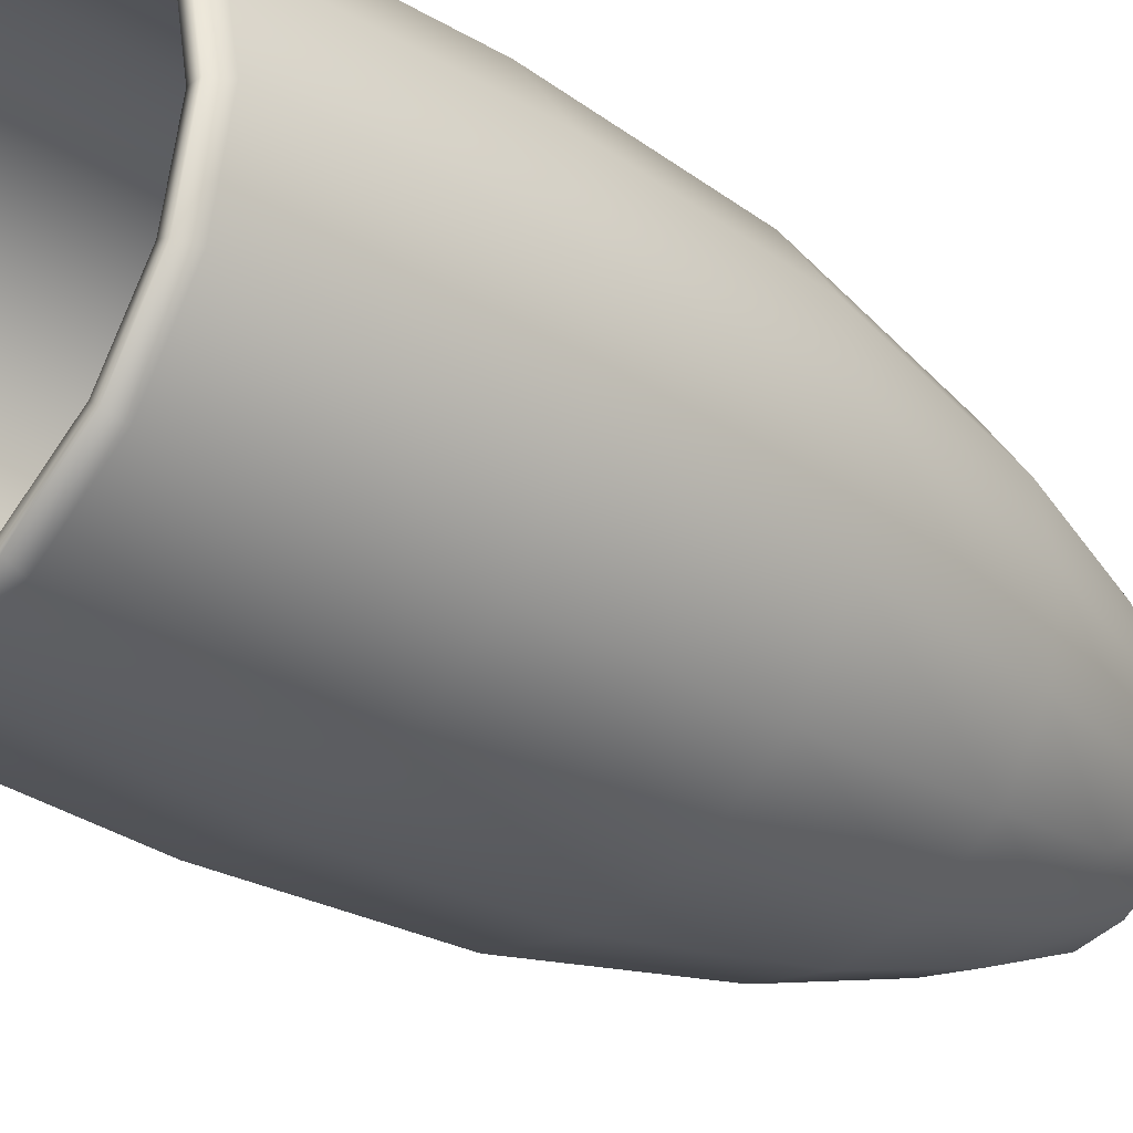
<metadata>
{"format":"obj","ext":"obj","renderer":"f3d","projection":"perspective","resolution":1024,"background":"white","views":[{"elev":-30.1,"azim":47.0,"up":"+Y"}]}
</metadata>
<code>
o MeshCup_20_0_GeomSubset_1
v 0.01886 0.007813 -0.08972
v 0.01443 0.01444 -0.08972
v 0.007812 0.01886 -0.08972
v -1e-06 0.02041 -0.08972
v -0.007814 0.01886 -0.08972
v -0.01444 0.01444 -0.08972
v -0.01886 0.007813 -0.08972
v -0.02042 0 -0.08972
v -0.01886 -0.007813 -0.08972
v -0.01444 -0.01444 -0.08972
v -0.007814 -0.01886 -0.08972
v -1e-06 -0.02041 -0.08972
v 0.007812 -0.01886 -0.08972
v 0.01443 -0.01444 -0.08972
v 0.01886 -0.007813 -0.08972
v 0.02041 0 -0.08972
v -1e-06 0 -0.1061
v 0.04735 0.01961 -0.1061
v 0.03624 0.03624 -0.1061
v 0.01961 0.04735 -0.1061
v -1e-06 0.05126 -0.1061
v -0.01961 0.04735 -0.1061
v -0.03624 0.03624 -0.1061
v -0.04735 0.01961 -0.1061
v -0.05126 0 -0.1061
v -0.04735 -0.01961 -0.1061
v -0.03624 -0.03624 -0.1061
v -0.01961 -0.04735 -0.1061
v -1e-06 -0.05126 -0.1061
v 0.01961 -0.04735 -0.1061
v 0.03624 -0.03624 -0.1061
v 0.04735 -0.01961 -0.1061
v 0.05125 0 -0.1061
v -0.01177 -0.02842 -0.09608
v -1e-06 -0.03076 -0.09608
v 0.01177 -0.02842 -0.09608
v 0.02175 -0.02175 -0.09608
v 0.02842 -0.01177 -0.09608
v 0.03076 0 -0.09608
v 0.02842 0.01177 -0.09608
v 0.02175 0.02175 -0.09608
v 0.01177 0.02842 -0.09608
v -1e-06 0.03076 -0.09608
v -0.01177 0.02842 -0.09608
v -0.02175 0.02175 -0.09608
v -0.02842 0.01177 -0.09608
v -0.03076 0 -0.09608
v -0.02842 -0.01177 -0.09608
v -0.02175 -0.02175 -0.09608
v -0.03966 -0.01643 -0.1012
v -0.03036 -0.03036 -0.1012
v -0.01643 -0.03966 -0.1012
v -1e-06 -0.04293 -0.1012
v 0.01643 -0.03966 -0.1012
v 0.03035 -0.03036 -0.1012
v 0.03966 -0.01643 -0.1012
v 0.04293 0 -0.1012
v 0.03966 0.01643 -0.1012
v 0.03035 0.03036 -0.1012
v 0.01643 0.03966 -0.1012
v -1e-06 0.04293 -0.1012
v -0.01643 0.03966 -0.1012
v -0.03036 0.03036 -0.1012
v -0.03966 0.01643 -0.1012
v -0.04293 0 -0.1012
v 0.01549 0.006416 -0.08358
v 0.01186 0.01186 -0.08358
v 0.006416 0.01549 -0.08358
v -1e-06 0.01677 -0.08358
v -0.006417 0.01549 -0.08358
v -0.01186 0.01186 -0.08358
v -0.01549 0.006416 -0.08358
v -0.01677 0 -0.08358
v -0.01549 -0.006416 -0.08358
v -0.01186 -0.01186 -0.08358
v -0.006417 -0.01549 -0.08358
v -1e-06 -0.01677 -0.08358
v 0.006416 -0.01549 -0.08358
v 0.01186 -0.01186 -0.08358
v 0.01549 -0.006416 -0.08358
v 0.01677 0 -0.08358
v 0.0447 0.01852 0.1064
v 0.03421 0.03421 0.1064
v 0.01851 0.0447 0.1064
v -1e-06 0.04838 0.1064
v -0.01852 0.0447 0.1064
v -0.03421 0.03421 0.1064
v -0.0447 0.01852 0.1064
v -0.04838 0 0.1064
v -0.0447 -0.01852 0.1064
v -0.03421 -0.03421 0.1064
v -0.01852 -0.0447 0.1064
v -1e-06 -0.04838 0.1064
v 0.01851 -0.0447 0.1064
v 0.03421 -0.03421 0.1064
v 0.0447 -0.01852 0.1064
v 0.04838 0 0.1064
v 0.0481 0.01992 -0.1039
v 0.04734 0.01961 -0.1023
v 0.03681 0.03682 -0.1039
v 0.03623 0.03623 -0.1023
v 0.01992 0.0481 -0.1039
v 0.01961 0.04734 -0.1023
v -1e-06 0.05207 -0.1039
v -1e-06 0.05124 -0.1023
v -0.01992 0.0481 -0.1039
v -0.01961 0.04734 -0.1023
v -0.03682 0.03682 -0.1039
v -0.03623 0.03623 -0.1023
v -0.0481 0.01992 -0.1039
v -0.04734 0.01961 -0.1023
v -0.05207 0 -0.1039
v -0.05124 0 -0.1023
v -0.0481 -0.01992 -0.1039
v -0.04734 -0.01961 -0.1023
v -0.03682 -0.03682 -0.1039
v -0.03623 -0.03623 -0.1023
v -0.01992 -0.0481 -0.1039
v -0.01961 -0.04734 -0.1023
v -1e-06 -0.05207 -0.1039
v -1e-06 -0.05124 -0.1023
v 0.01992 -0.0481 -0.1039
v 0.01961 -0.04734 -0.1023
v 0.03681 -0.03682 -0.1039
v 0.03623 -0.03623 -0.1023
v 0.0481 -0.01992 -0.1039
v 0.04734 -0.01961 -0.1023
v 0.05206 0 -0.1039
v 0.05124 0 -0.1023
v 0.01612 0.01612 -0.07651
v 0.02173 0.02173 -0.05784
v 0.02839 0.01176 -0.05784
v 0.02106 0.008722 -0.07651
v 0.008722 0.02106 -0.07651
v 0.01176 0.02839 -0.05784
v 0.03073 0 -0.05784
v 0.02279 0 -0.07651
v -1e-06 0.02279 -0.07651
v -1e-06 0.03073 -0.05784
v -0.008723 0.02106 -0.07651
v -0.01176 0.02839 -0.05784
v -0.01612 0.01612 -0.07651
v -0.02173 0.02173 -0.05784
v -0.02106 0.008722 -0.07651
v -0.02839 0.01176 -0.05784
v -0.02279 0 -0.07651
v -0.03073 0 -0.05784
v -0.02106 -0.008722 -0.07651
v -0.02839 -0.01176 -0.05784
v -0.01612 -0.01612 -0.07651
v -0.02173 -0.02173 -0.05784
v -0.008723 -0.02106 -0.07651
v -0.01176 -0.02839 -0.05784
v -1e-06 -0.02279 -0.07651
v -1e-06 -0.03073 -0.05784
v 0.008722 -0.02106 -0.07651
v 0.01176 -0.02839 -0.05784
v 0.01612 -0.01612 -0.07651
v 0.02173 -0.02173 -0.05784
v 0.02106 -0.008722 -0.07651
v 0.02839 -0.01176 -0.05784
v 0.0429 0.01777 0.1093
v 0.03283 0.03283 0.1093
v 0.01777 0.0429 0.1093
v -1e-06 0.04643 0.1093
v -0.01777 0.0429 0.1093
v -0.03283 0.03283 0.1093
v -0.0429 0.01777 0.1093
v -0.04643 0 0.1093
v -0.0429 -0.01777 0.1093
v -0.03283 -0.03283 0.1093
v -0.01777 -0.0429 0.1093
v -1e-06 -0.04643 0.1093
v 0.01777 -0.0429 0.1093
v 0.03283 -0.03283 0.1093
v 0.0429 -0.01777 0.1093
v 0.04643 0 0.1093
v -0.0184 -0.04441 0.0133
v -0.03399 -0.03399 0.0133
v -0.04441 -0.0184 0.0133
v -0.04807 0 0.0133
v -0.04441 0.0184 0.0133
v -0.03399 0.03399 0.0133
v -0.0184 0.04441 0.0133
v -1e-06 0.04807 0.0133
v 0.0184 0.04441 0.0133
v 0.03399 0.03399 0.0133
v 0.04441 0.0184 0.0133
v 0.04807 0 0.0133
v 0.04441 -0.0184 0.0133
v 0.03399 -0.03399 0.0133
v 0.0184 -0.04441 0.0133
v -1e-06 -0.04807 0.0133
v -0.03546 -0.03546 0.05803
v -0.04633 -0.01919 0.05803
v -0.05015 0 0.05803
v -0.04633 0.01919 0.05803
v -0.03546 0.03546 0.05803
v -0.01919 0.04633 0.05803
v -1e-06 0.05015 0.05803
v 0.01919 0.04633 0.05803
v 0.03546 0.03546 0.05803
v 0.04633 0.01919 0.05803
v 0.05015 0 0.05803
v 0.04633 -0.01919 0.05803
v 0.03546 -0.03546 0.05803
v 0.01919 -0.04633 0.05803
v -1e-06 -0.05015 0.05803
v -0.01919 -0.04633 0.05803
v -0.0152 -0.03669 -0.02931
v -0.02808 -0.02808 -0.02931
v -0.03669 -0.0152 -0.02931
v -0.03971 0 -0.02931
v -0.03669 0.0152 -0.02931
v -0.02808 0.02808 -0.02931
v -0.0152 0.03669 -0.02931
v -1e-06 0.03971 -0.02931
v 0.0152 0.03669 -0.02931
v 0.02808 0.02808 -0.02931
v 0.03669 0.0152 -0.02931
v 0.03971 0 -0.02931
v 0.03669 -0.0152 -0.02931
v 0.02808 -0.02808 -0.02931
v 0.0152 -0.03669 -0.02931
v -1e-06 -0.03971 -0.02931
v 0.04179 -0.01731 0.1093
v 0.03199 -0.03199 0.1093
v 0.01731 -0.0418 0.1093
v -1e-06 -0.04524 0.1093
v -0.01731 -0.0418 0.1093
v -0.03199 -0.03199 0.1093
v -0.0418 -0.01731 0.1093
v -0.04524 0 0.1093
v -0.0418 0.01731 0.1093
v -0.03199 0.03199 0.1093
v -0.01731 0.0418 0.1093
v -1e-06 0.04524 0.1093
v 0.01731 0.0418 0.1093
v 0.03199 0.03199 0.1093
v 0.04179 0.01731 0.1093
v 0.04524 0 0.1093
v 0.03889 0.01611 0.1064
v 0.02976 0.02977 0.1064
v 0.01611 0.03889 0.1064
v -1e-06 0.0421 0.1064
v -0.01611 0.03889 0.1064
v -0.02977 0.02977 0.1064
v -0.03889 0.01611 0.1064
v -0.0421 0 0.1064
v -0.03889 -0.01611 0.1064
v -0.02977 -0.02977 0.1064
v -0.01611 -0.03889 0.1064
v -1e-06 -0.0421 0.1064
v 0.01611 -0.03889 0.1064
v 0.02976 -0.02977 0.1064
v 0.03889 -0.01611 0.1064
v 0.0421 0 0.1064
v -1e-06 0 -0.07217
v 0.0179 0.007416 -0.05991
v 0.01412 0.005851 -0.06867
v 0.006636 0.002749 -0.07217
v 0.0137 0.0137 -0.05991
v 0.01081 0.01081 -0.06867
v 0.005078 0.005079 -0.07217
v 0.002748 0.006637 -0.07217
v 0.00585 0.01413 -0.06867
v 0.007415 0.0179 -0.05991
v -1e-06 0.01938 -0.05991
v -1e-06 0.01529 -0.06867
v -1e-06 0.007183 -0.07217
v -0.00275 0.006637 -0.07217
v -0.005852 0.01413 -0.06867
v -0.007417 0.0179 -0.05991
v -0.0137 0.0137 -0.05991
v -0.01081 0.01081 -0.06867
v -0.005081 0.005079 -0.07217
v -0.006637 0.002749 -0.07217
v -0.01413 0.005851 -0.06867
v -0.0179 0.007416 -0.05991
v -0.01938 0 -0.05991
v -0.01529 0 -0.06867
v -0.007184 0 -0.07217
v -0.006637 -0.002749 -0.07217
v -0.01413 -0.005851 -0.06867
v -0.0179 -0.007416 -0.05991
v -0.0137 -0.0137 -0.05991
v -0.01081 -0.01081 -0.06867
v -0.005081 -0.005079 -0.07217
v -0.00275 -0.006637 -0.07217
v -0.005852 -0.01413 -0.06867
v -0.007417 -0.0179 -0.05991
v -1e-06 -0.01938 -0.05991
v -1e-06 -0.01529 -0.06867
v -1e-06 -0.007183 -0.07217
v 0.002748 -0.006637 -0.07217
v 0.00585 -0.01413 -0.06867
v 0.007415 -0.0179 -0.05991
v 0.0137 -0.0137 -0.05991
v 0.01081 -0.01081 -0.06867
v 0.005078 -0.005079 -0.07217
v 0.006636 -0.002749 -0.07217
v 0.01412 -0.005851 -0.06867
v 0.0179 -0.007416 -0.05991
v 0.01938 0 -0.05991
v 0.01529 0 -0.06867
v 0.007183 0 -0.07217
v 0.03114 0.03115 0.1093
v 0.04069 0.01686 0.1093
v 0.01685 0.04069 0.1093
v -1e-06 0.04405 0.1093
v -0.01686 0.04069 0.1093
v -0.03115 0.03115 0.1093
v -0.0407 0.01686 0.1093
v -0.04405 0 0.1093
v -0.0407 -0.01686 0.1093
v -0.03115 -0.03115 0.1093
v -0.01686 -0.04069 0.1093
v -1e-06 -0.04405 0.1093
v 0.01685 -0.04069 0.1093
v 0.03114 -0.03115 0.1093
v 0.04069 -0.01686 0.1093
v 0.04405 0 0.1093
v 0.02857 0.02858 0.0133
v 0.03734 0.01546 0.0133
v 0.01546 0.03734 0.0133
v -1e-06 0.04041 0.0133
v -0.01547 0.03734 0.0133
v -0.02858 0.02858 0.0133
v -0.03734 0.01546 0.0133
v -0.04041 0 0.0133
v -0.03734 -0.01546 0.0133
v -0.02858 -0.02858 0.0133
v -0.01547 -0.03734 0.0133
v -1e-06 -0.04041 0.0133
v 0.01546 -0.03734 0.0133
v 0.02858 -0.02858 0.0133
v 0.03734 -0.01546 0.0133
v 0.04041 0 0.0133
v 0.03046 0.03046 0.05803
v 0.01649 0.0398 0.05803
v -1e-06 0.04308 0.05803
v -0.01649 0.0398 0.05803
v -0.03046 0.03046 0.05803
v -0.0398 0.01649 0.05803
v -0.04308 0 0.05803
v -0.0398 -0.01649 0.05803
v -0.03046 -0.03046 0.05803
v -0.01649 -0.0398 0.05803
v -1e-06 -0.04308 0.05803
v 0.01649 -0.0398 0.05803
v 0.03046 -0.03046 0.05803
v 0.0398 -0.01649 0.05803
v 0.04308 0 0.05803
v 0.0398 0.01649 0.05803
v 0.03002 0.01243 -0.02931
v 0.02297 0.02297 -0.02931
v 0.01243 0.03002 -0.02931
v -1e-06 0.03249 -0.02931
v -0.01243 0.03002 -0.02931
v -0.02297 0.02297 -0.02931
v -0.03002 0.01243 -0.02931
v -0.03249 0 -0.02931
v -0.03002 -0.01243 -0.02931
v -0.02297 -0.02297 -0.02931
v -0.01243 -0.03002 -0.02931
v -1e-06 -0.03249 -0.02931
v 0.01243 -0.03002 -0.02931
v 0.02297 -0.02297 -0.02931
v 0.03002 -0.01243 -0.02931
v 0.03249 0 -0.02931
v 0.04488 0.01859 0.1065
v 0.03435 0.03435 0.1065
v 0.01859 0.04488 0.1065
v -1e-06 0.04858 0.1065
v -0.01859 0.04488 0.1065
v -0.03435 0.03435 0.1065
v -0.04488 0.01859 0.1065
v -0.04858 0 0.1065
v -0.04488 -0.01859 0.1065
v -0.03435 -0.03435 0.1065
v -0.01859 -0.04488 0.1065
v -1e-06 -0.04858 0.1065
v 0.01859 -0.04488 0.1065
v 0.03435 -0.03435 0.1065
v 0.04488 -0.01859 0.1065
v 0.04858 0 0.1065
v 0.01625 0.01625 -0.07659
v 0.02186 0.02186 -0.05791
v 0.02857 0.01183 -0.05791
v 0.02123 0.008795 -0.07659
v 0.008795 0.02123 -0.07659
v 0.01183 0.02857 -0.05791
v 0.03092 0 -0.05791
v 0.02298 0 -0.07659
v -1e-06 0.02298 -0.07659
v -1e-06 0.03092 -0.05791
v -0.008796 0.02123 -0.07659
v -0.01183 0.02857 -0.05791
v -0.01625 0.01625 -0.07659
v -0.02187 0.02186 -0.05791
v -0.02123 0.008795 -0.07659
v -0.02857 0.01183 -0.05791
v -0.02298 0 -0.07659
v -0.03092 0 -0.05791
v -0.02123 -0.008795 -0.07659
v -0.02857 -0.01183 -0.05791
v -0.01625 -0.01625 -0.07659
v -0.02187 -0.02186 -0.05791
v -0.008796 -0.02123 -0.07659
v -0.01183 -0.02857 -0.05791
v -1e-06 -0.02298 -0.07659
v -1e-06 -0.03092 -0.05791
v 0.008795 -0.02123 -0.07659
v 0.01183 -0.02857 -0.05791
v 0.01625 -0.01625 -0.07659
v 0.02186 -0.02186 -0.05791
v 0.02123 -0.008795 -0.07659
v 0.02857 -0.01183 -0.05791
v 0.04298 0.0178 0.1094
v 0.0329 0.0329 0.1094
v 0.0178 0.04298 0.1094
v -1e-06 0.04652 0.1094
v -0.01781 0.04298 0.1094
v -0.0329 0.0329 0.1094
v -0.04298 0.0178 0.1094
v -0.04652 0 0.1094
v -0.04298 -0.0178 0.1094
v -0.0329 -0.0329 0.1094
v -0.01781 -0.04298 0.1094
v -1e-06 -0.04652 0.1094
v 0.0178 -0.04298 0.1094
v 0.0329 -0.0329 0.1094
v 0.04298 -0.0178 0.1094
v 0.04652 0 0.1094
v -0.01847 -0.0446 0.01328
v -0.03413 -0.03413 0.01328
v -0.0446 -0.01847 0.01328
v -0.04827 0 0.01328
v -0.0446 0.01847 0.01328
v -0.03413 0.03413 0.01328
v -0.01847 0.0446 0.01328
v -1e-06 0.04827 0.01328
v 0.01847 0.0446 0.01328
v 0.03413 0.03413 0.01328
v 0.0446 0.01847 0.01328
v 0.04827 0 0.01328
v 0.0446 -0.01847 0.01328
v 0.03413 -0.03413 0.01328
v 0.01847 -0.0446 0.01328
v -1e-06 -0.04827 0.01328
v -0.03561 -0.0356 0.05803
v -0.04652 -0.01927 0.05803
v -0.05035 0 0.05803
v -0.04652 0.01927 0.05803
v -0.03561 0.0356 0.05803
v -0.01927 0.04652 0.05803
v -1e-06 0.05035 0.05803
v 0.01927 0.04652 0.05803
v 0.0356 0.0356 0.05803
v 0.04652 0.01927 0.05803
v 0.05035 0 0.05803
v 0.04652 -0.01927 0.05803
v 0.0356 -0.0356 0.05803
v 0.01927 -0.04652 0.05803
v -1e-06 -0.05035 0.05803
v -0.01927 -0.04652 0.05803
v -0.01527 -0.03687 -0.02936
v -0.02822 -0.02822 -0.02936
v -0.03687 -0.01527 -0.02936
v -0.03991 0 -0.02936
v -0.03687 0.01527 -0.02936
v -0.02822 0.02822 -0.02936
v -0.01527 0.03687 -0.02936
v -1e-06 0.03991 -0.02936
v 0.01527 0.03687 -0.02936
v 0.02822 0.02822 -0.02936
v 0.03687 0.01527 -0.02936
v 0.03991 0 -0.02936
v 0.03687 -0.01527 -0.02936
v 0.02822 -0.02822 -0.02936
v 0.01527 -0.03687 -0.02936
v -1e-06 -0.03991 -0.02936
v 0.04179 -0.01731 0.1095
v 0.03198 -0.03198 0.1095
v 0.01731 -0.04179 0.1095
v -1e-06 -0.04523 0.1095
v -0.01731 -0.04179 0.1095
v -0.03198 -0.03198 0.1095
v -0.04179 -0.01731 0.1095
v -0.04523 0 0.1095
v -0.04179 0.01731 0.1095
v -0.03198 0.03198 0.1095
v -0.01731 0.04179 0.1095
v -1e-06 0.04523 0.1095
v 0.01731 0.04179 0.1095
v 0.03198 0.03198 0.1095
v 0.04179 0.01731 0.1095
v 0.04523 0 0.1095
v 0.03871 0.01603 0.1065
v 0.02962 0.02963 0.1065
v 0.01603 0.03871 0.1065
v -1e-06 0.0419 0.1065
v -0.01604 0.03871 0.1065
v -0.02963 0.02963 0.1065
v -0.03871 0.01603 0.1065
v -0.0419 0 0.1065
v -0.03871 -0.01603 0.1065
v -0.02963 -0.02963 0.1065
v -0.01604 -0.03871 0.1065
v -1e-06 -0.0419 0.1065
v 0.01603 -0.03871 0.1065
v 0.02962 -0.02963 0.1065
v 0.03871 -0.01603 0.1065
v 0.0419 0 0.1065
v -1e-06 0 -0.07197
v 0.01773 0.007344 -0.05982
v 0.01399 0.005794 -0.06853
v 0.006591 0.00273 -0.07197
v 0.01357 0.01357 -0.05982
v 0.01071 0.01071 -0.06853
v 0.005044 0.005045 -0.07197
v 0.002729 0.006592 -0.07197
v 0.005793 0.01399 -0.06853
v 0.007343 0.01773 -0.05982
v -1e-06 0.01919 -0.05982
v -1e-06 0.01514 -0.06853
v -1e-06 0.007135 -0.07197
v -0.002731 0.006592 -0.07197
v -0.005795 0.01399 -0.06853
v -0.007346 0.01773 -0.05982
v -0.01357 0.01357 -0.05982
v -0.01071 0.01071 -0.06853
v -0.005046 0.005045 -0.07197
v -0.006592 0.002731 -0.07197
v -0.01399 0.005794 -0.06853
v -0.01773 0.007344 -0.05982
v -0.01919 0 -0.05982
v -0.01514 0 -0.06853
v -0.007135 0 -0.07197
v -0.006592 -0.002731 -0.07197
v -0.01399 -0.005794 -0.06853
v -0.01773 -0.007344 -0.05982
v -0.01357 -0.01357 -0.05982
v -0.01071 -0.01071 -0.06853
v -0.005046 -0.005045 -0.07197
v -0.002731 -0.006591 -0.07197
v -0.005795 -0.01399 -0.06853
v -0.007346 -0.01773 -0.05982
v -1e-06 -0.01919 -0.05982
v -1e-06 -0.01514 -0.06853
v -1e-06 -0.007135 -0.07197
v 0.002729 -0.006592 -0.07197
v 0.005793 -0.01399 -0.06853
v 0.007343 -0.01773 -0.05982
v 0.01357 -0.01357 -0.05982
v 0.01071 -0.01071 -0.06853
v 0.005044 -0.005045 -0.07197
v 0.006591 -0.00273 -0.07197
v 0.01399 -0.005794 -0.06853
v 0.01773 -0.007344 -0.05982
v 0.01919 0 -0.05982
v 0.01514 0 -0.06853
v 0.007134 0 -0.07197
v 0.03109 0.03109 0.1094
v 0.04062 0.01683 0.1094
v 0.01683 0.04062 0.1094
v -1e-06 0.04397 0.1094
v -0.01683 0.04062 0.1094
v -0.03109 0.03109 0.1094
v -0.04062 0.01683 0.1094
v -0.04397 0 0.1094
v -0.04062 -0.01683 0.1094
v -0.03109 -0.03109 0.1094
v -0.01683 -0.04062 0.1094
v -1e-06 -0.04397 0.1094
v 0.01683 -0.04062 0.1094
v 0.03109 -0.03109 0.1094
v 0.04062 -0.01683 0.1094
v 0.04397 0 0.1094
v 0.02843 0.02843 0.01333
v 0.03715 0.01539 0.01333
v 0.01539 0.03715 0.01333
v -1e-06 0.04021 0.01333
v -0.01539 0.03715 0.01333
v -0.02843 0.02843 0.01333
v -0.03715 0.01539 0.01333
v -0.04021 0 0.01333
v -0.03715 -0.01539 0.01333
v -0.02843 -0.02843 0.01333
v -0.01539 -0.03715 0.01333
v -1e-06 -0.04021 0.01333
v 0.01539 -0.03715 0.01333
v 0.02843 -0.02843 0.01333
v 0.03715 -0.01539 0.01333
v 0.04021 0 0.01333
v 0.03032 0.03032 0.05803
v 0.01641 0.03961 0.05803
v -1e-06 0.04288 0.05803
v -0.01641 0.03961 0.05803
v -0.03032 0.03032 0.05803
v -0.03961 0.01641 0.05803
v -0.04288 0 0.05803
v -0.03961 -0.01641 0.05803
v -0.03032 -0.03032 0.05803
v -0.01641 -0.03961 0.05803
v -1e-06 -0.04288 0.05803
v 0.01641 -0.03961 0.05803
v 0.03032 -0.03032 0.05803
v 0.03961 -0.01641 0.05803
v 0.04288 0 0.05803
v 0.03961 0.01641 0.05803
v 0.02983 0.01236 -0.02925
v 0.02283 0.02283 -0.02925
v 0.01236 0.02983 -0.02925
v -1e-06 0.03229 -0.02925
v -0.01236 0.02983 -0.02925
v -0.02284 0.02283 -0.02925
v -0.02984 0.01236 -0.02925
v -0.03229 0 -0.02925
v -0.02984 -0.01236 -0.02925
v -0.02284 -0.02283 -0.02925
v -0.01236 -0.02983 -0.02925
v -1e-06 -0.03229 -0.02925
v 0.01236 -0.02983 -0.02925
v 0.02283 -0.02283 -0.02925
v 0.02983 -0.01236 -0.02925
v 0.03229 0 -0.02925
f 387 388 389 390
f 388 387 391 392
f 390 389 393 394
f 392 391 395 396
f 396 395 397 398
f 398 397 399 400
f 400 399 401 402
f 402 401 403 404
f 404 403 405 406
f 406 405 407 408
f 408 407 409 410
f 410 409 411 412
f 412 411 413 414
f 414 413 415 416
f 416 415 417 418
f 418 417 394 393
f 408 410 467 468
f 406 408 468 469
f 404 406 469 470
f 402 404 470 471
f 400 402 471 472
f 398 400 472 473
f 396 398 473 474
f 392 396 474 475
f 388 392 475 476
f 389 388 476 477
f 393 389 477 478
f 418 393 478 479
f 416 418 479 480
f 414 416 480 481
f 412 414 481 482
f 410 412 482 467
f 419 420 496 497
f 420 421 495 496
f 421 422 494 495
f 422 423 493 494
f 423 424 492 493
f 424 425 491 492
f 425 426 490 491
f 426 427 489 490
f 427 428 488 489
f 428 429 487 488
f 429 430 486 487
f 430 431 485 486
f 431 432 484 485
f 432 433 483 484
f 433 434 498 483
f 434 419 497 498
f 371 372 420 419
f 372 373 421 420
f 373 374 422 421
f 374 375 423 422
f 375 376 424 423
f 376 377 425 424
f 377 378 426 425
f 378 379 427 426
f 379 380 428 427
f 380 381 429 428
f 381 382 430 429
f 382 383 431 430
f 383 384 432 431
f 384 385 433 432
f 385 386 434 433
f 386 371 419 434
f 436 435 466 451
f 437 436 451 452
f 438 437 452 453
f 439 438 453 454
f 440 439 454 455
f 441 440 455 456
f 442 441 456 457
f 443 442 457 458
f 444 443 458 459
f 445 444 459 460
f 446 445 460 461
f 447 446 461 462
f 448 447 462 463
f 449 448 463 464
f 450 449 464 465
f 435 450 465 466
f 451 466 381 380
f 452 451 380 379
f 453 452 379 378
f 454 453 378 377
f 455 454 377 376
f 456 455 376 375
f 457 456 375 374
f 458 457 374 373
f 459 458 373 372
f 460 459 372 371
f 461 460 371 386
f 462 461 386 385
f 463 462 385 384
f 464 463 384 383
f 465 464 383 382
f 466 465 382 381
f 468 467 435 436
f 469 468 436 437
f 470 469 437 438
f 471 470 438 439
f 472 471 439 440
f 473 472 440 441
f 474 473 441 442
f 475 474 442 443
f 476 475 443 444
f 477 476 444 445
f 478 477 445 446
f 479 478 446 447
f 480 479 447 448
f 481 480 448 449
f 482 481 449 450
f 467 482 450 435
f 521 520 523 522
f 520 519 524 523
f 527 526 529 528
f 526 525 530 529
f 533 532 535 534
f 532 531 536 535
f 539 538 541 540
f 538 537 542 541
f 545 544 547 546
f 544 543 548 547
f 551 550 553 552
f 550 549 554 553
f 557 556 559 558
f 556 555 560 559
f 499 500 596 611
f 500 501 597 596
f 501 502 598 597
f 502 503 599 598
f 503 504 600 599
f 504 505 601 600
f 505 506 602 601
f 506 507 603 602
f 507 508 604 603
f 508 509 605 604
f 509 510 606 605
f 510 511 607 606
f 511 512 608 607
f 512 513 609 608
f 513 514 610 609
f 514 499 611 610
f 515 521 522 527
f 515 527 528 533
f 515 533 534 539
f 515 539 540 545
f 515 545 546 551
f 515 551 552 557
f 515 557 558 563
f 515 563 518 521
f 516 517 562 561
f 517 518 563 562
f 518 517 520 521
f 517 516 519 520
f 522 523 526 527
f 523 524 525 526
f 528 529 532 533
f 529 530 531 532
f 534 535 538 539
f 535 536 537 538
f 540 541 544 545
f 541 542 543 544
f 546 547 550 551
f 547 548 549 550
f 552 553 556 557
f 553 554 555 556
f 558 559 562 563
f 559 560 561 562
f 500 499 565 564
f 501 500 564 566
f 502 501 566 567
f 503 502 567 568
f 504 503 568 569
f 505 504 569 570
f 506 505 570 571
f 507 506 571 572
f 508 507 572 573
f 509 508 573 574
f 510 509 574 575
f 511 510 575 576
f 512 511 576 577
f 513 512 577 578
f 514 513 578 579
f 499 514 579 565
f 581 580 613 612
f 580 582 614 613
f 582 583 615 614
f 583 584 616 615
f 584 585 617 616
f 585 586 618 617
f 586 587 619 618
f 587 588 620 619
f 588 589 621 620
f 589 590 622 621
f 590 591 623 622
f 591 592 624 623
f 592 593 625 624
f 593 594 626 625
f 594 595 627 626
f 595 581 612 627
f 611 596 580 581
f 596 597 582 580
f 597 598 583 582
f 598 599 584 583
f 599 600 585 584
f 600 601 586 585
f 601 602 587 586
f 602 603 588 587
f 603 604 589 588
f 604 605 590 589
f 605 606 591 590
f 606 607 592 591
f 607 608 593 592
f 608 609 594 593
f 609 610 595 594
f 610 611 581 595
f 612 613 519 516
f 613 614 524 519
f 614 615 525 524
f 615 616 530 525
f 616 617 531 530
f 617 618 536 531
f 618 619 537 536
f 619 620 542 537
f 620 621 543 542
f 621 622 548 543
f 622 623 549 548
f 623 624 554 549
f 624 625 555 554
f 625 626 560 555
f 626 627 561 560
f 627 612 516 561
f 484 483 578 577
f 485 484 577 576
f 486 485 576 575
f 487 486 575 574
f 488 487 574 573
f 489 488 573 572
f 490 489 572 571
f 491 490 571 570
f 492 491 570 569
f 493 492 569 568
f 494 493 568 567
f 495 494 567 566
f 496 495 566 564
f 497 496 564 565
f 498 497 565 579
f 483 498 579 578

</code>
